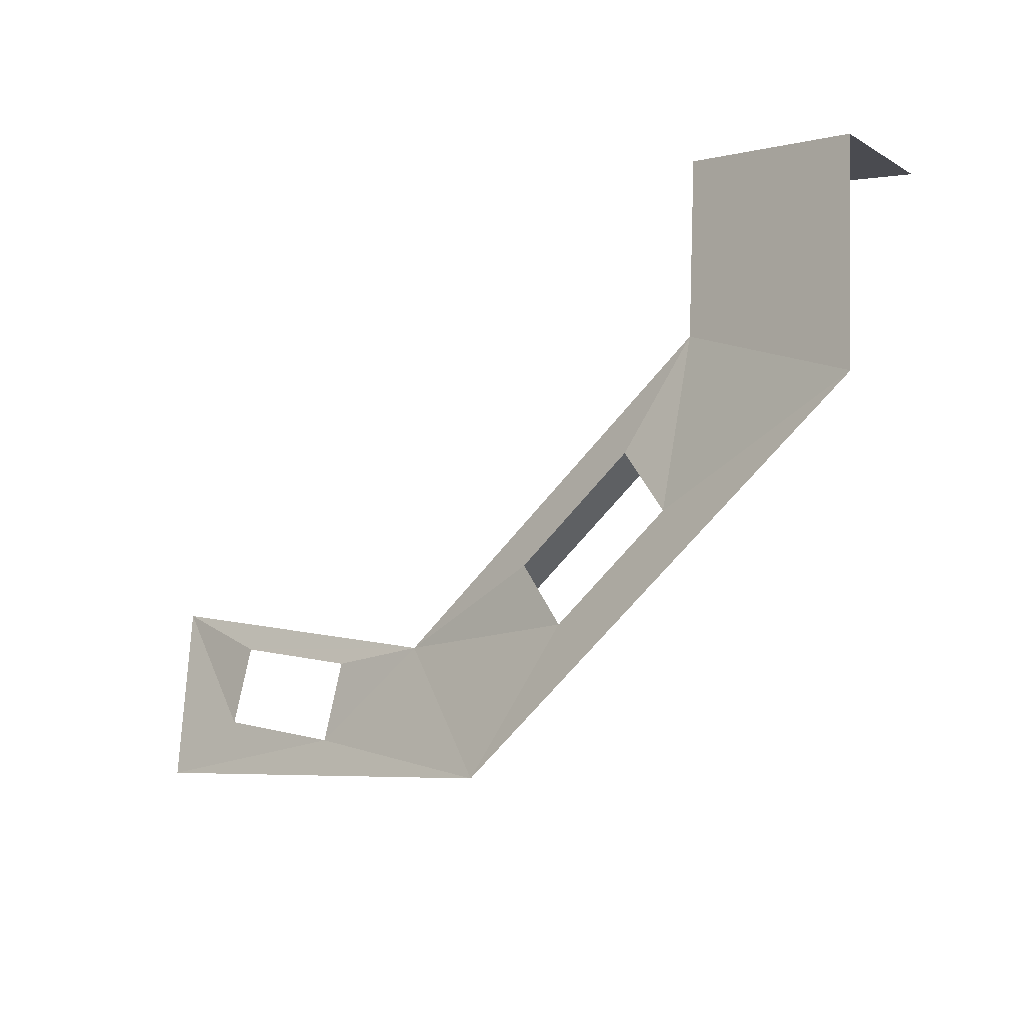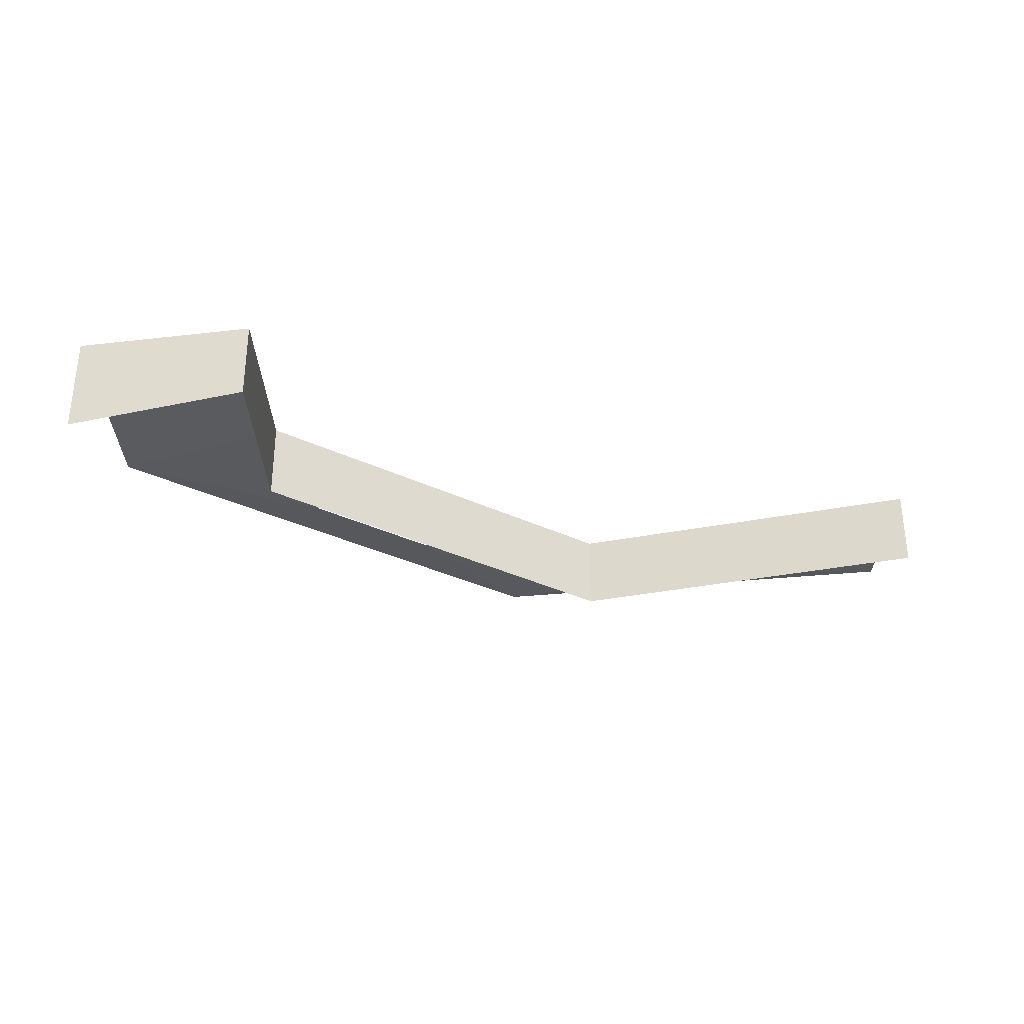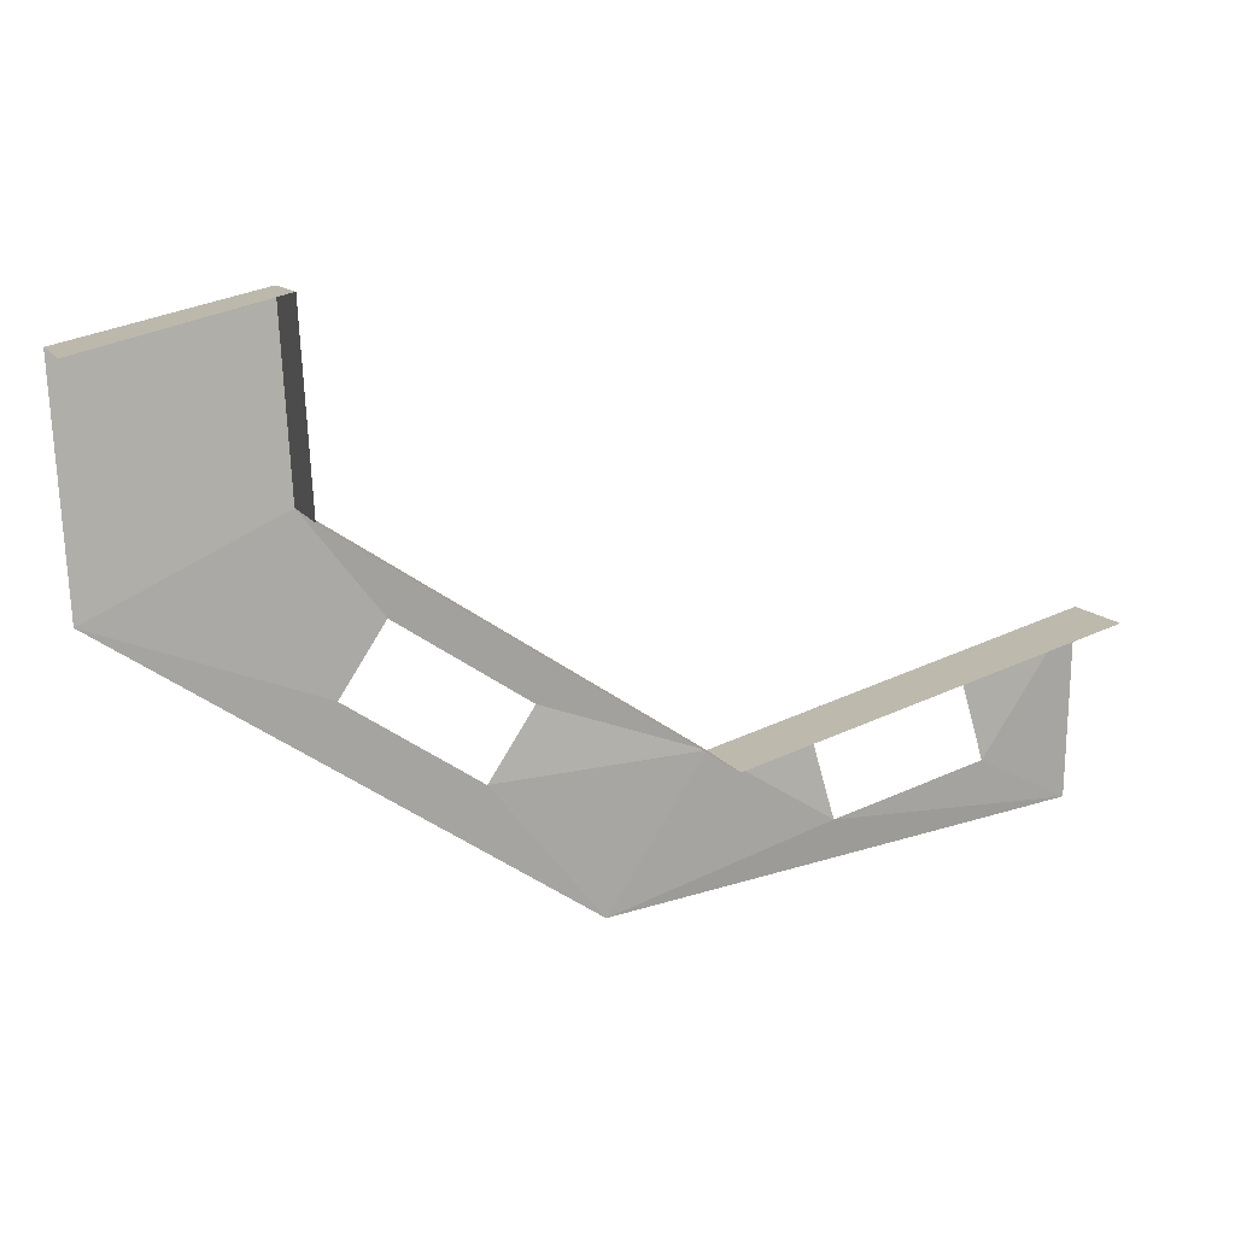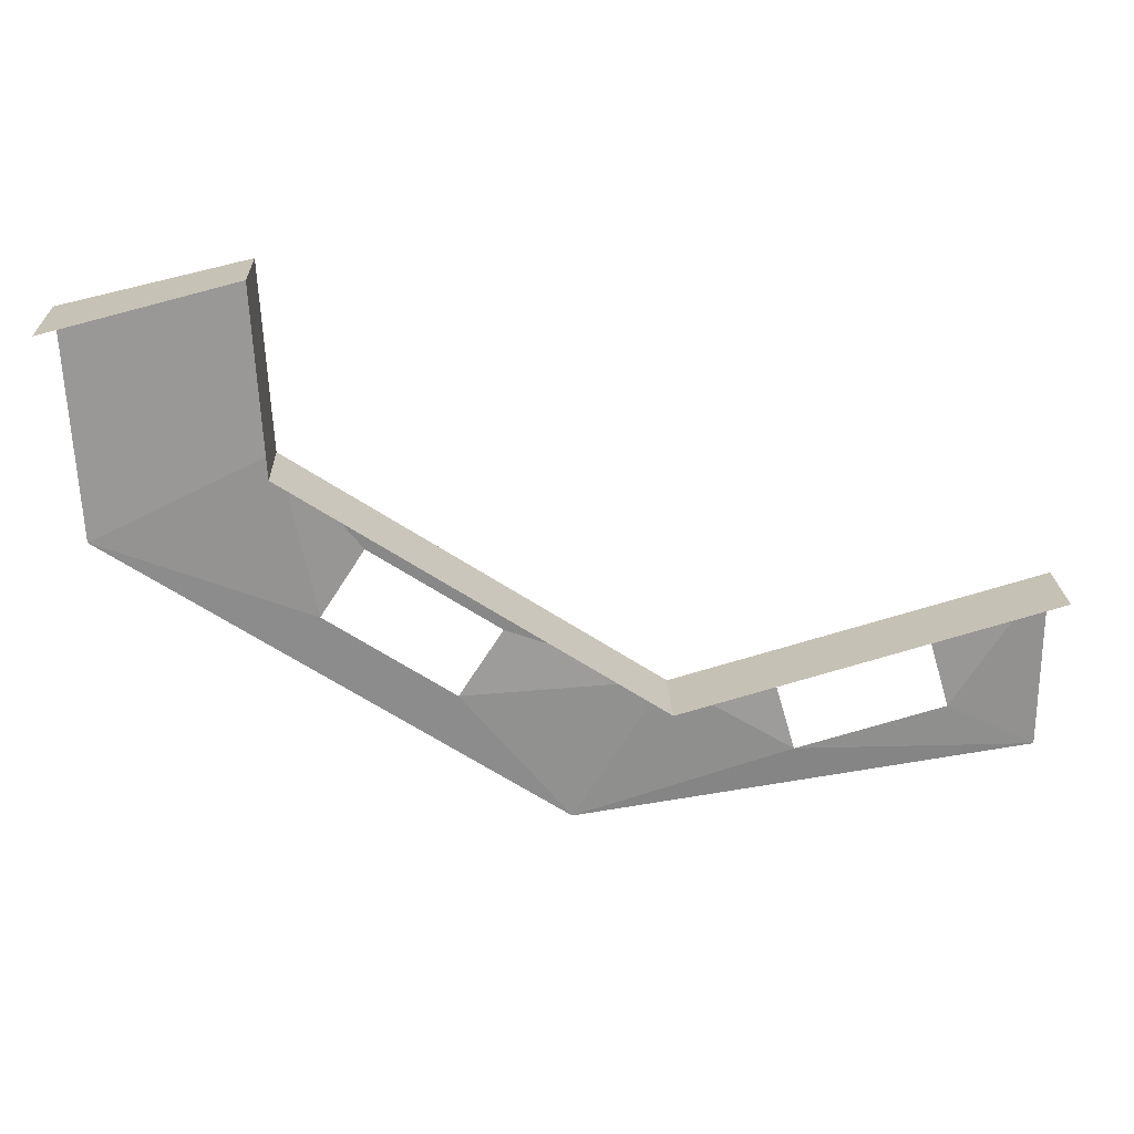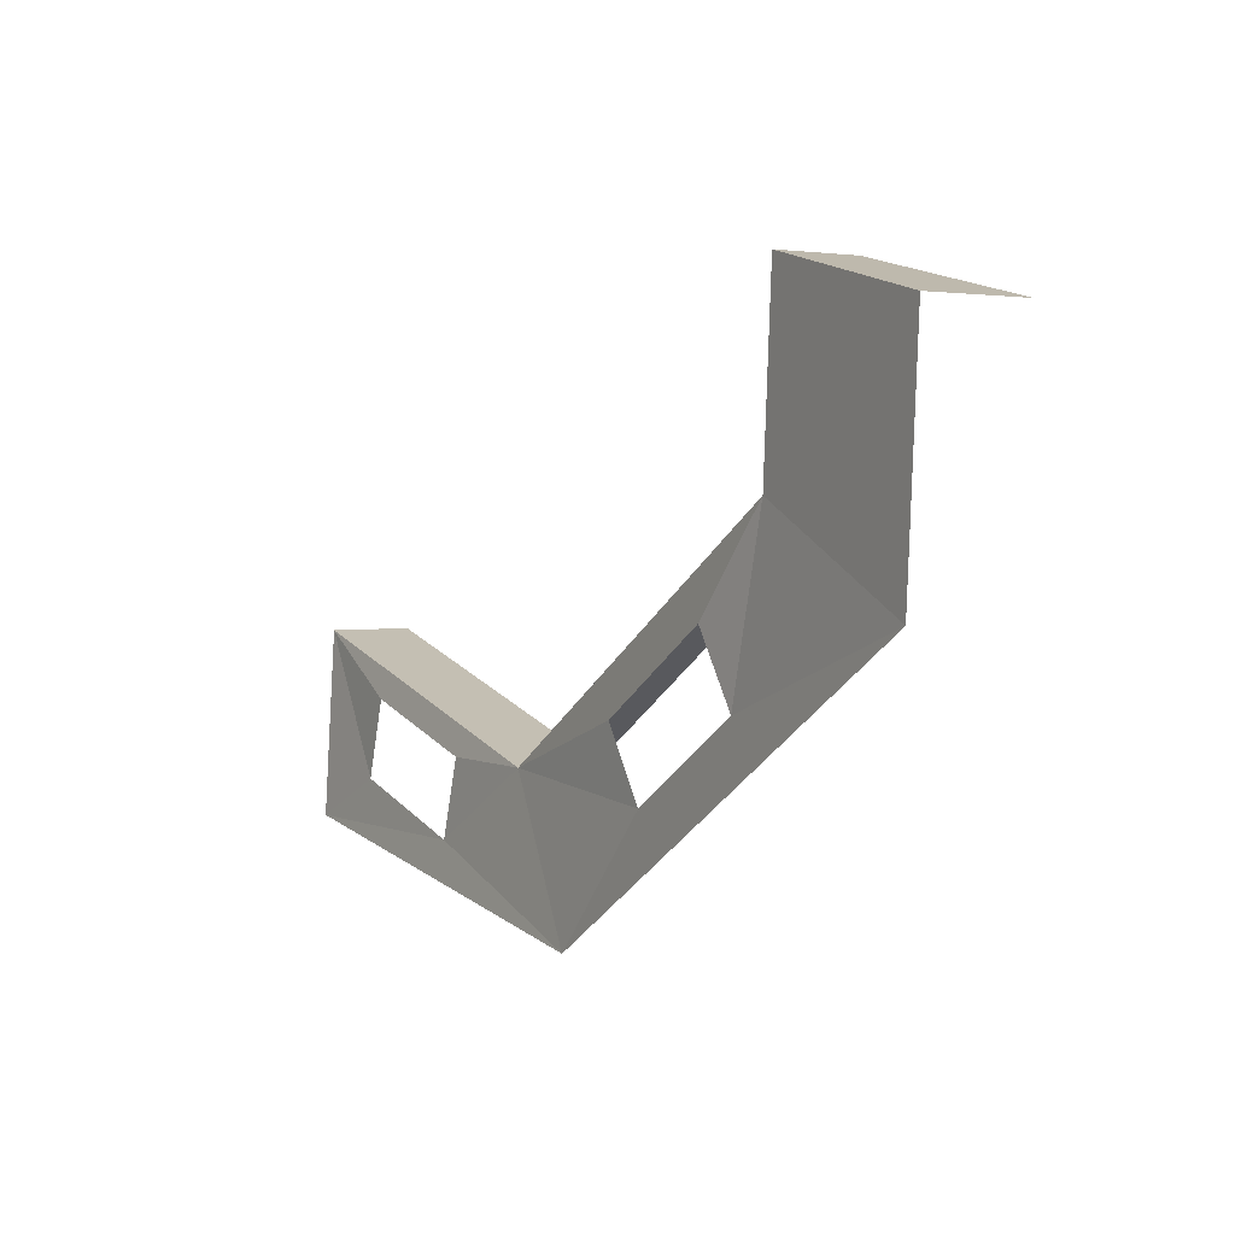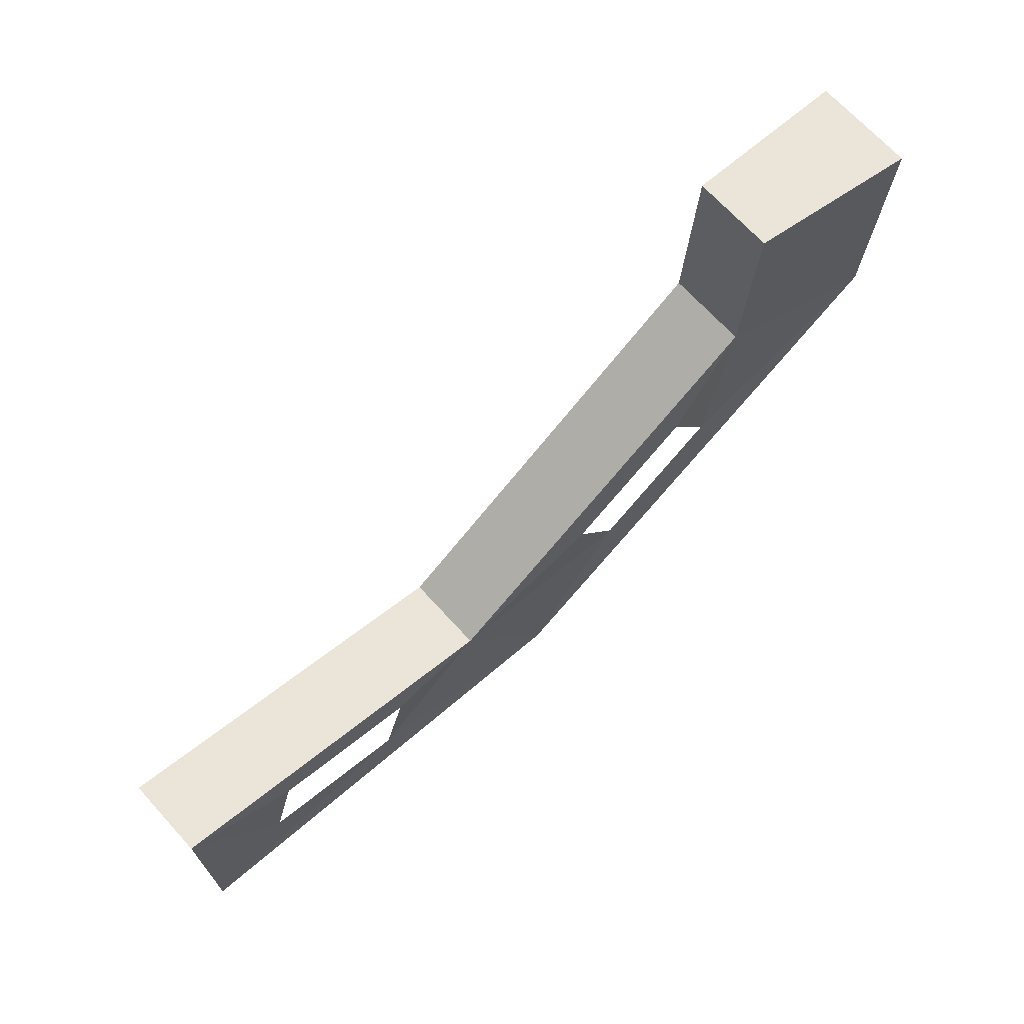
<metadata>
{"format":"obj","ext":"obj","renderer":"f3d","projection":"perspective","resolution":1024,"background":"white","views":[{"elev":-19.3,"azim":42.8,"up":"+Y"},{"elev":-32.9,"azim":179.1,"up":"+Z"},{"elev":11.3,"azim":161.1,"up":"+Y"},{"elev":21.0,"azim":178.0,"up":"+Y"},{"elev":2.3,"azim":57.5,"up":"+Y"},{"elev":69.1,"azim":-42.4,"up":"+Y"}]}
</metadata>
<code>
o Plane_Plane.001
v 1.1e-05 -11.47 -0.6356
v 16.95 -8.476 -0.6356
v 8.476 -13.96 -0.6356
v 1.1e-05 -11.47 1.272
v 16.95 -8.476 1.272
v 8.476 -13.96 1.272
v 17.21 -4.238 1.272
v 17.21 -4.238 -0.6356
v 6.064 -13.92 1.391
v 16.17 -12.37 1.391
v 2.609 -12.91 1.391
v 5.531 -15.75 1.391
v 13.15 -14.32 1.391
v 2.075 -14.74 1.391
v 12.12 -12.73 1.391
v 15.14 -10.77 1.391
v 1.5e-05 -15.76 1.51
v 21.18 -10.59 1.51
v 10.59 -17.43 1.51
v 21.5 -5.294 1.51
v 21.5 -5.294 -0.8733
f 2 5 7
f 5 2 3
f 6 3 1
f 5 18 20
f 8 7 20
f 12 14 17
f 6 4 11
f 5 6 15
f 10 18 5
f 10 13 19
f 13 15 6
f 12 19 6
f 4 17 14
f 2 7 8
f 5 3 6
f 6 1 4
f 5 20 7
f 8 20 21
f 12 17 19
f 6 11 9
f 5 15 16
f 10 5 16
f 10 19 18
f 13 6 19
f 12 6 9
f 4 14 11

</code>
